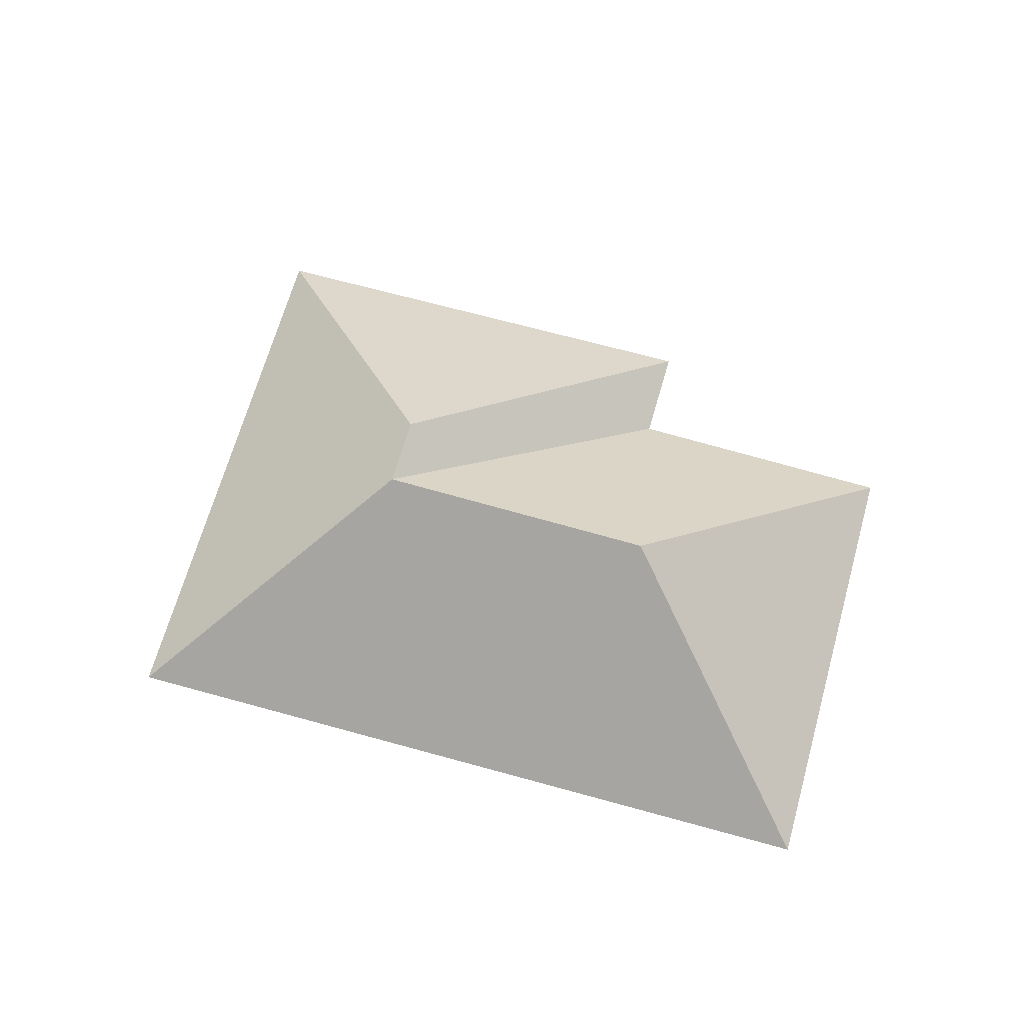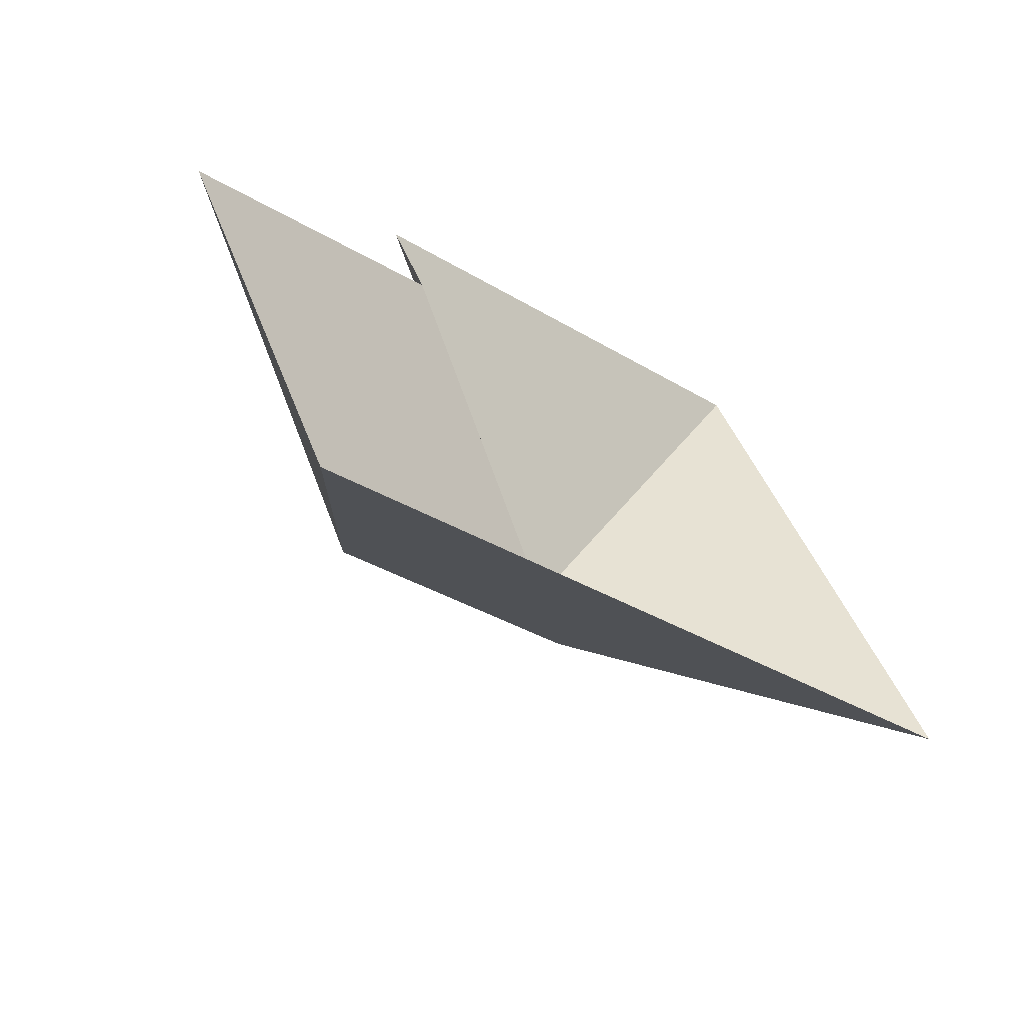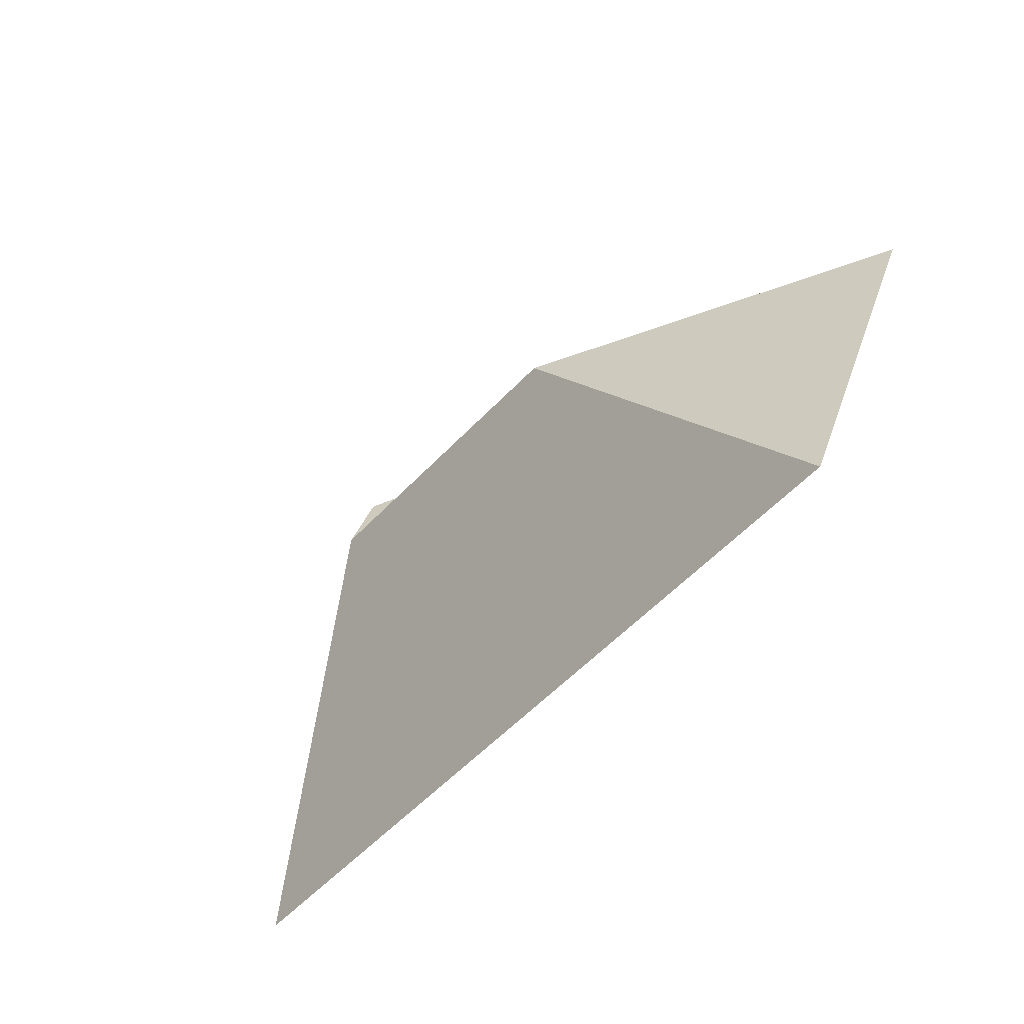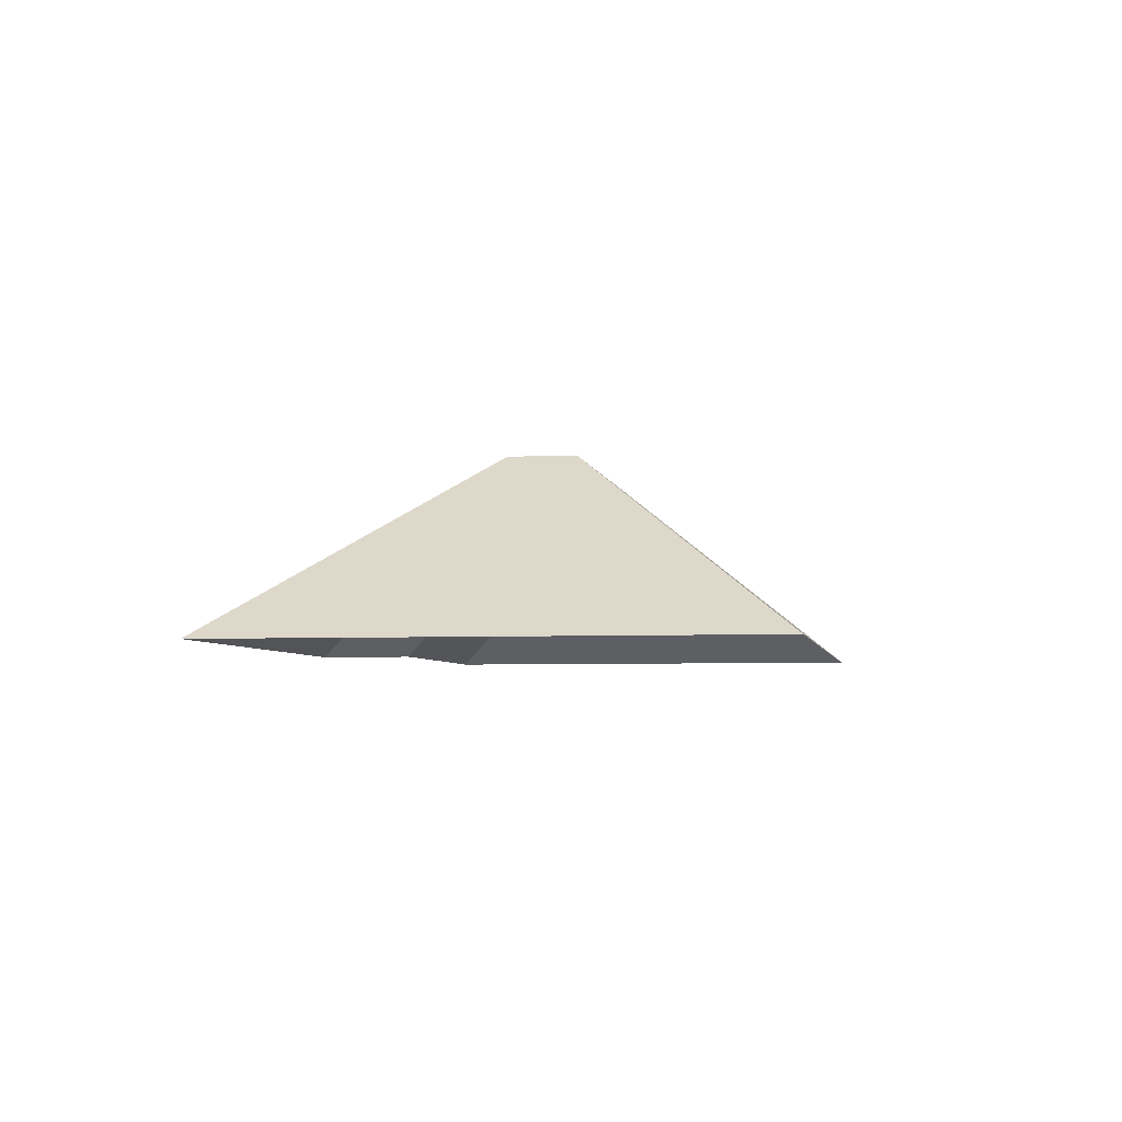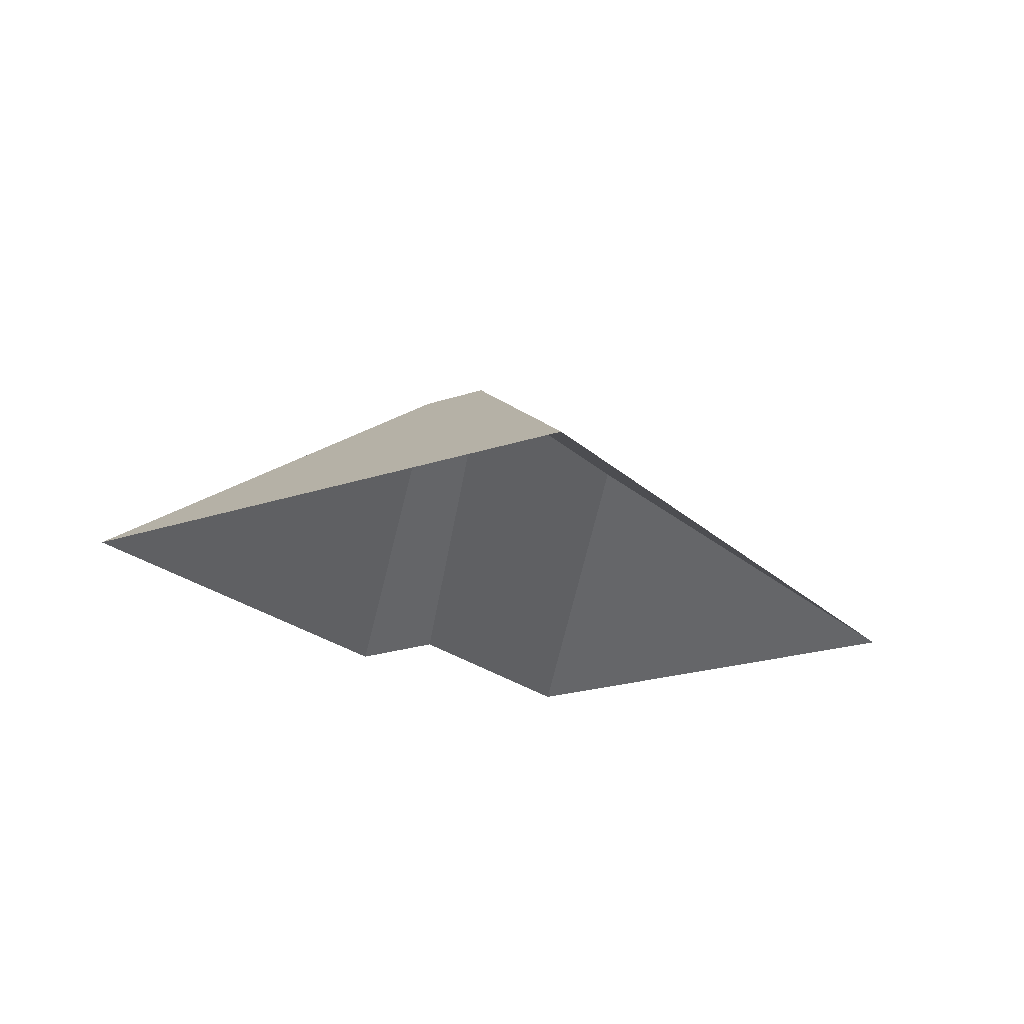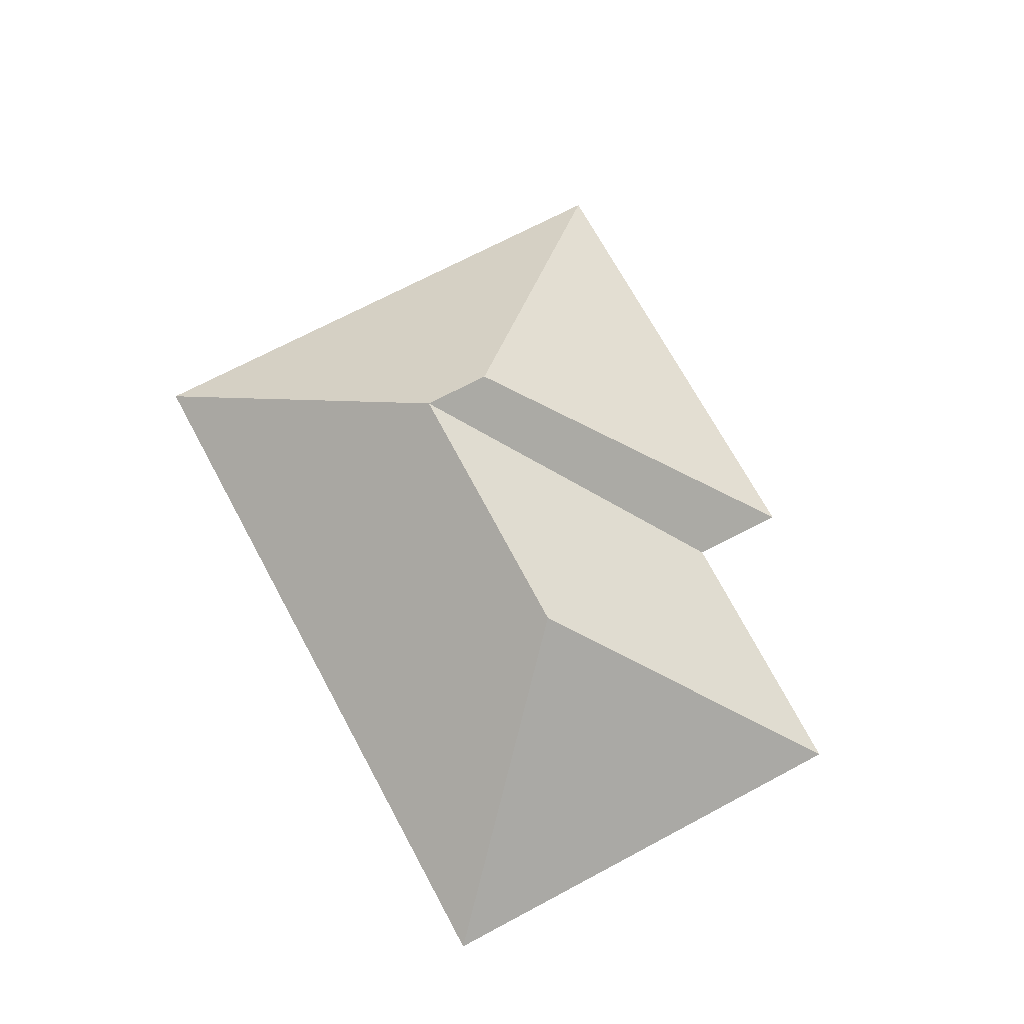
<metadata>
{"format":"obj","ext":"obj","renderer":"f3d","projection":"perspective","resolution":1024,"background":"white","views":[{"elev":66.3,"azim":173.1,"up":"+Y"},{"elev":-64.3,"azim":-37.3,"up":"+Z"},{"elev":-77.6,"azim":-133.0,"up":"+Z"},{"elev":-4.5,"azim":77.2,"up":"+Y"},{"elev":-21.2,"azim":99.0,"up":"+Y"},{"elev":69.1,"azim":-140.7,"up":"+Y"}]}
</metadata>
<code>
o CG10_500_042073_0014_roof
v 81.13 75 -313
v 16.16 75 -156.1
v 129.7 144.1 -199.7
v 109.3 75 -115.4
v 95.49 75 -82.6
v 226 144.9 -158.8
v 216 145 -134.9
v 259.3 75 -14.74
v 338.7 75 -206.4
v 81.13 0 -313
v 16.16 0 -156.1
v 109.3 0 -115.4
v 95.49 0 -82.6
v 259.3 0 -14.74
v 338.7 0 -206.4
f 5 8 7
f 5 4 6 7
f 6 7 8 9
f 6 3 1 9
f 2 3 1
f 2 4 6 3

</code>
